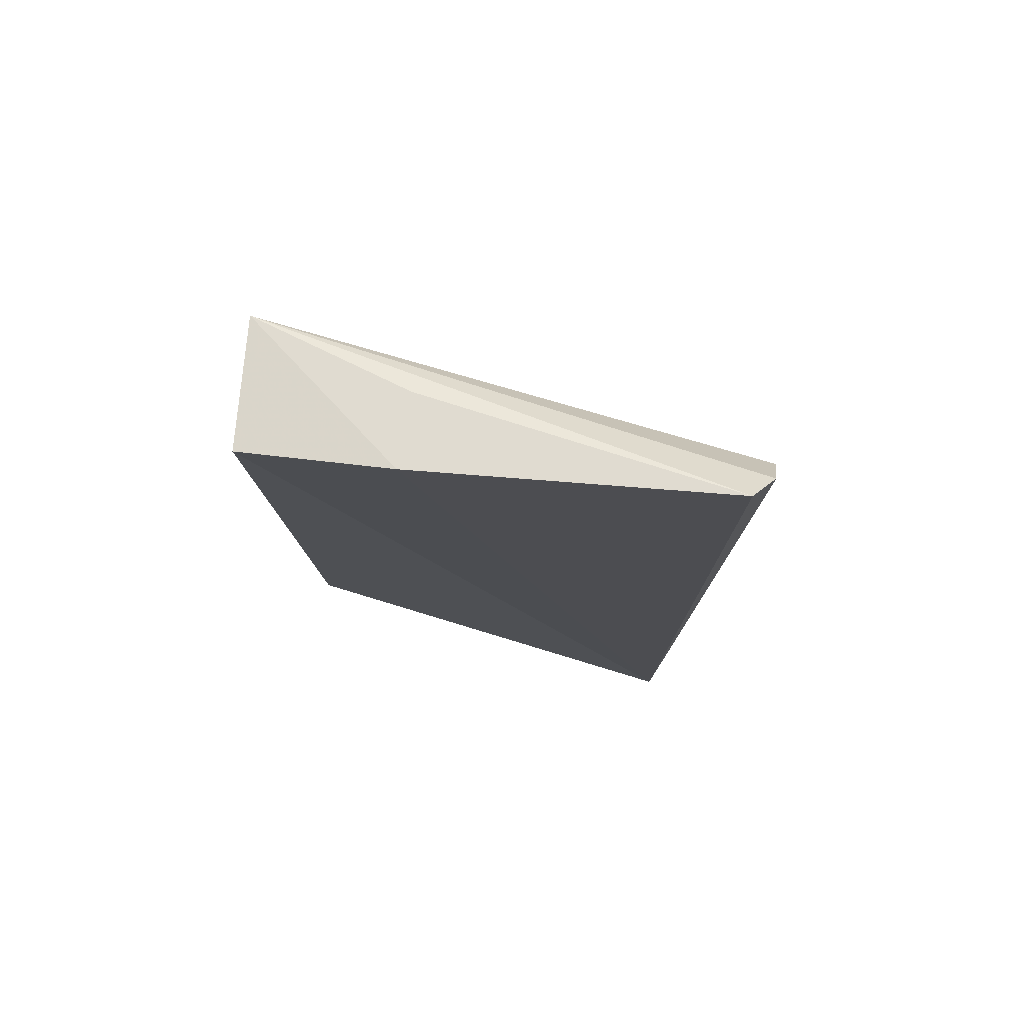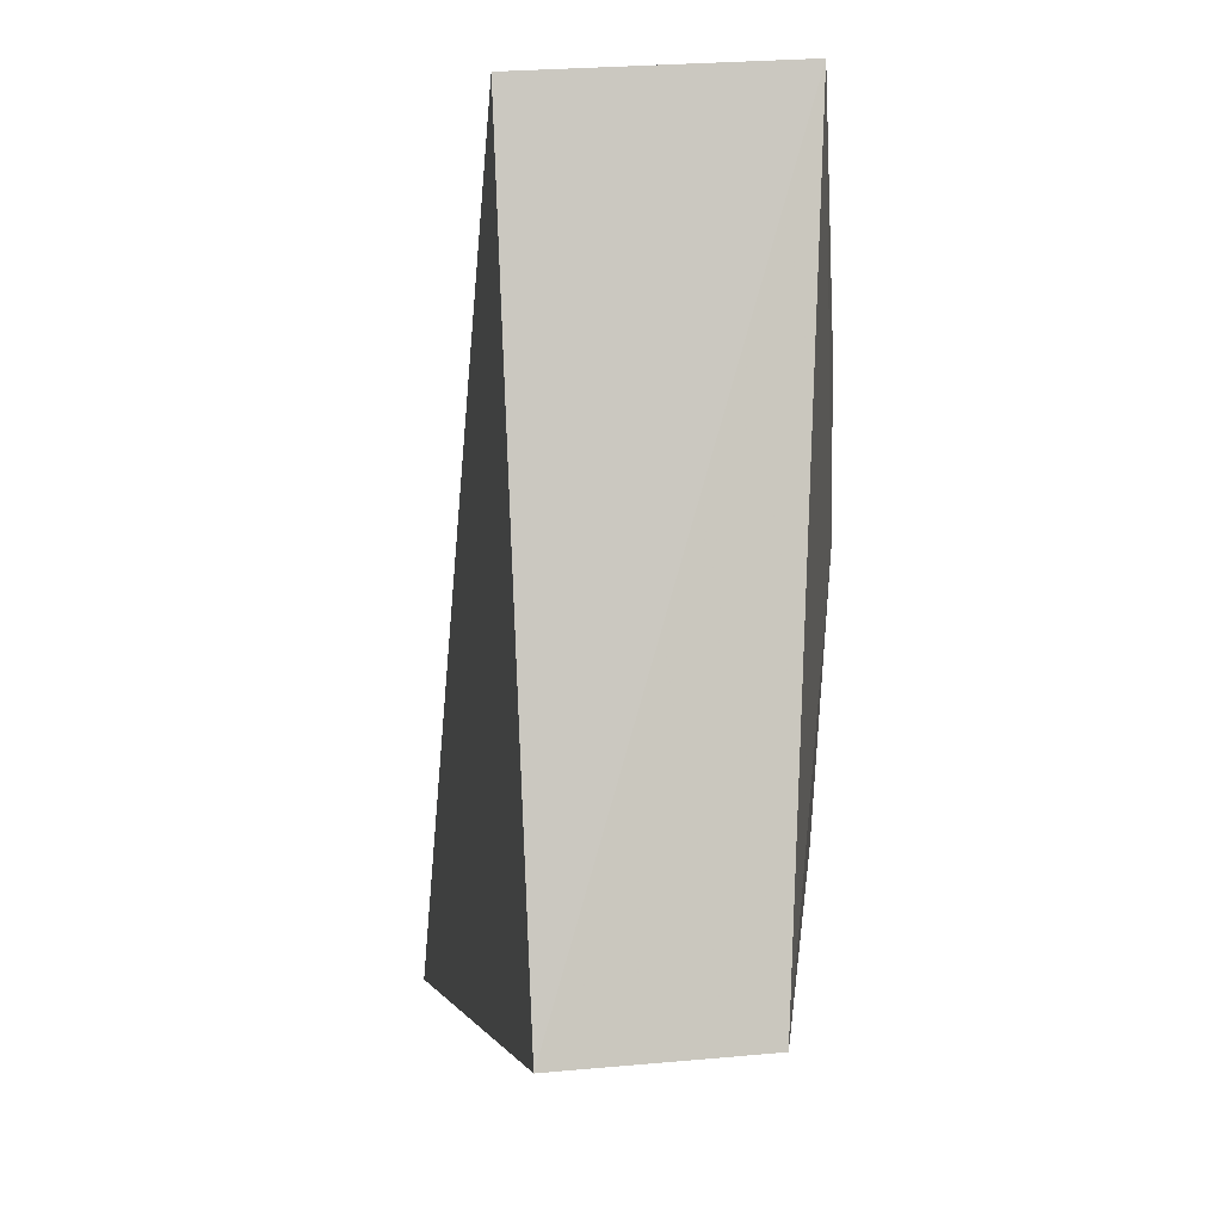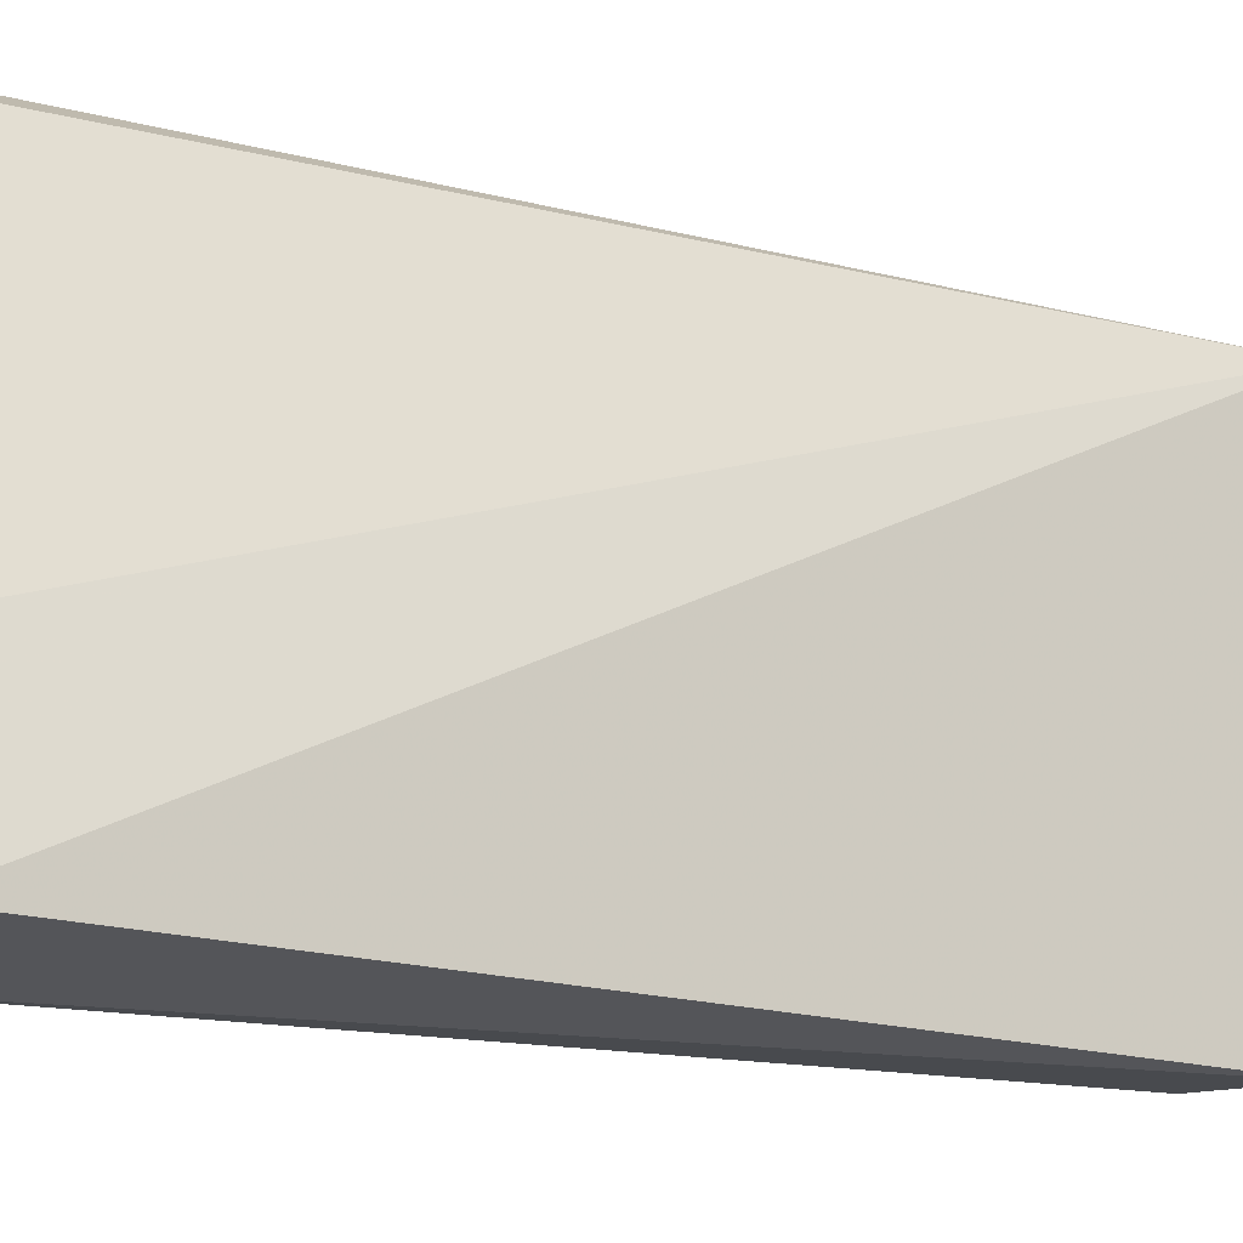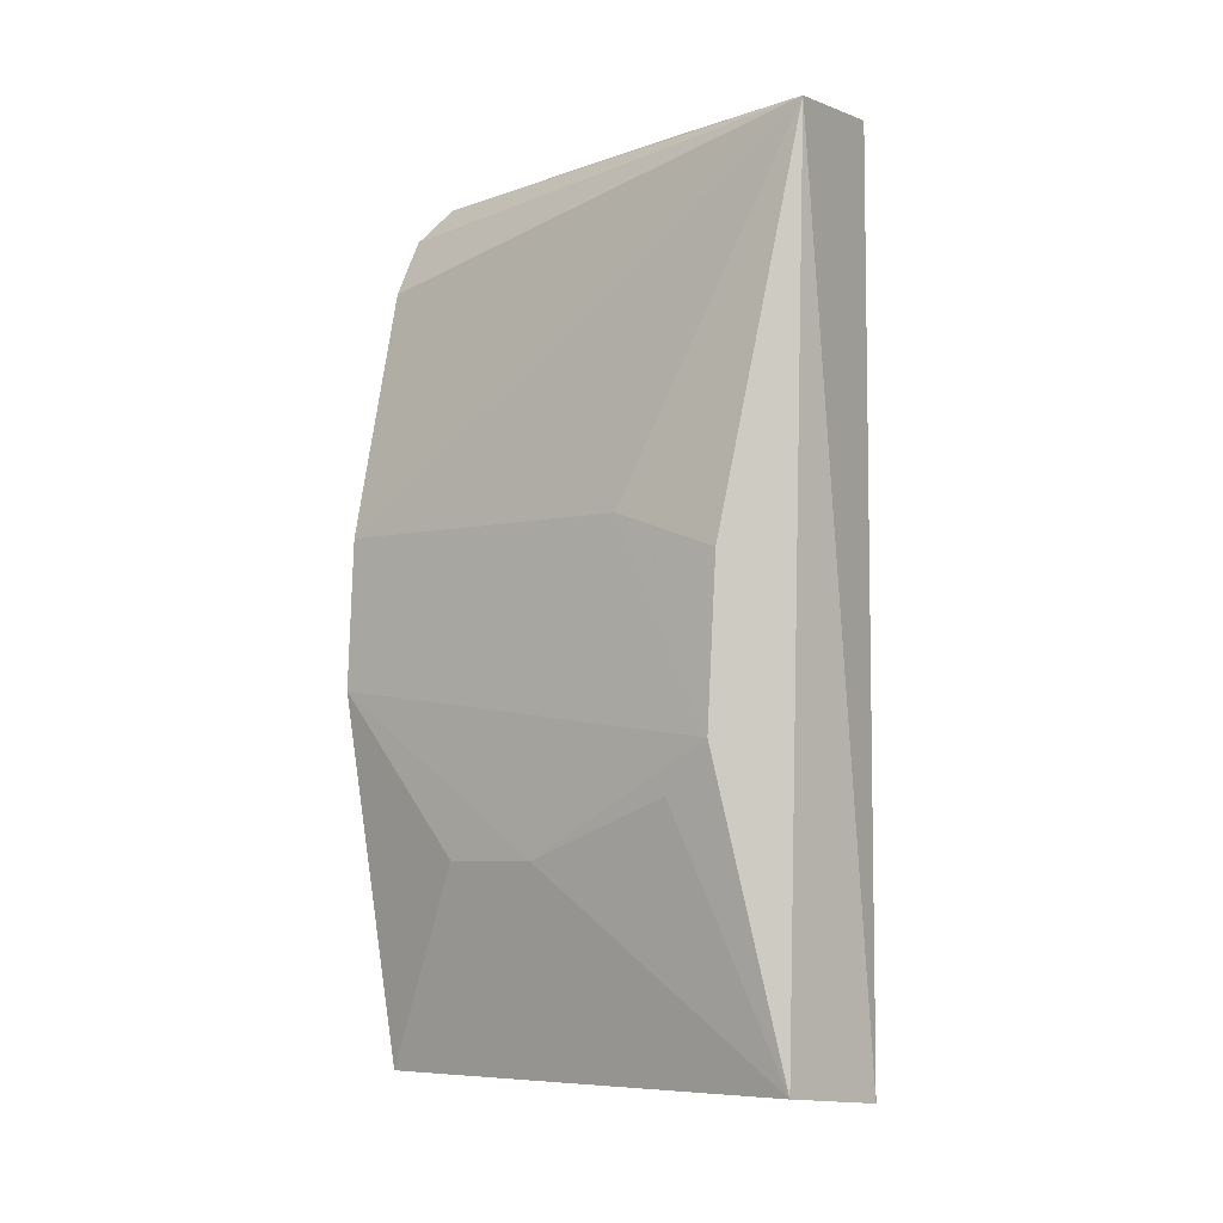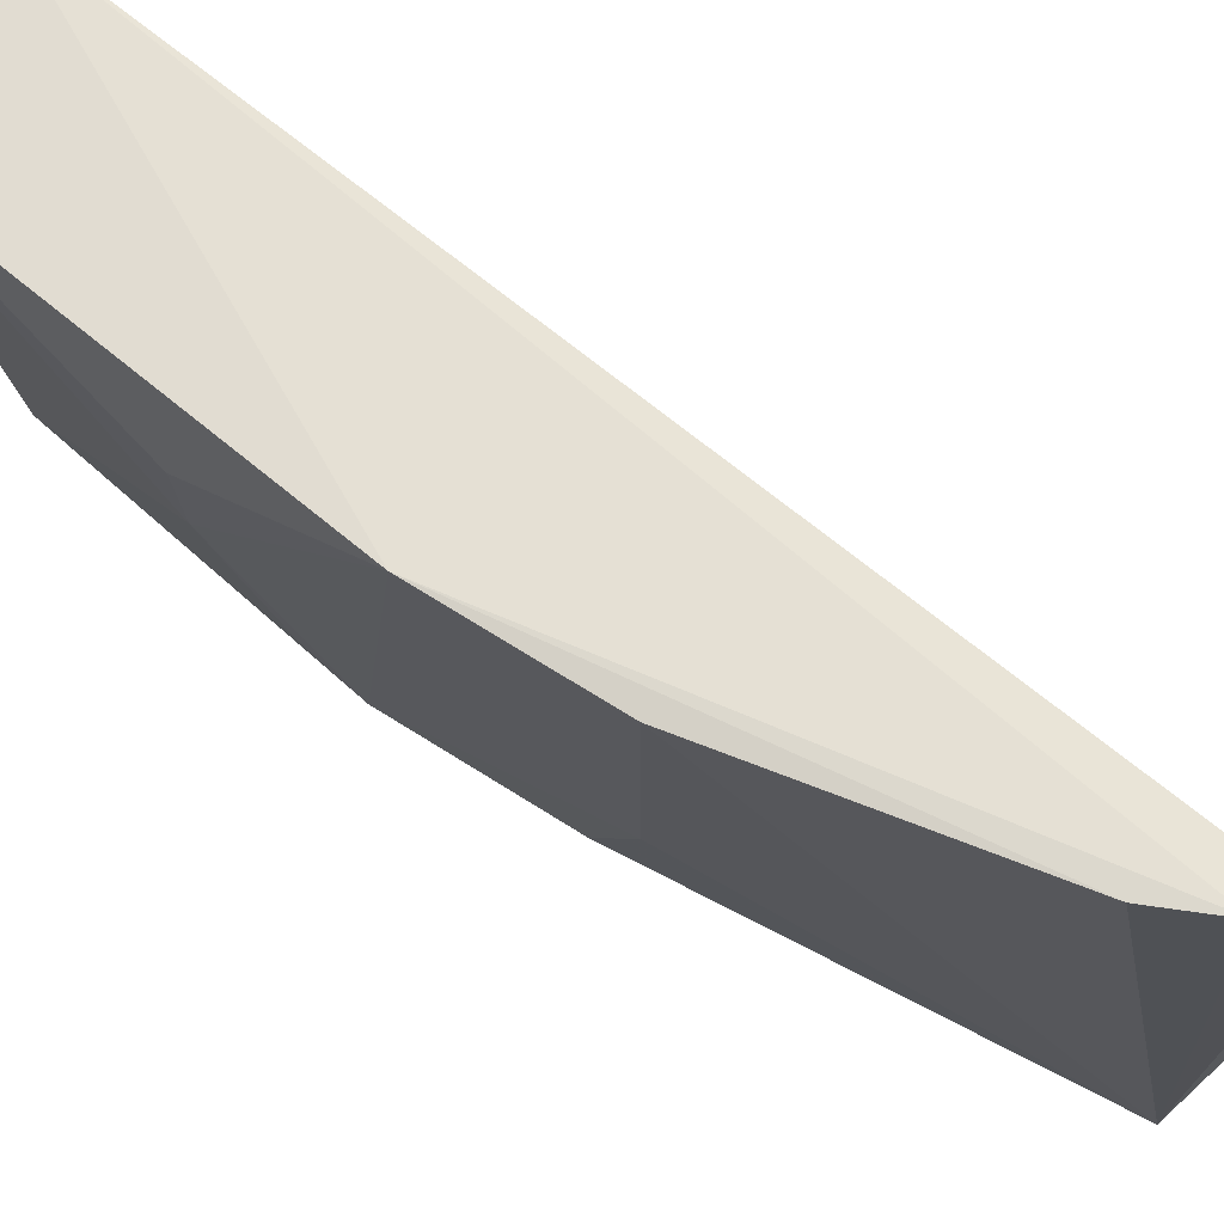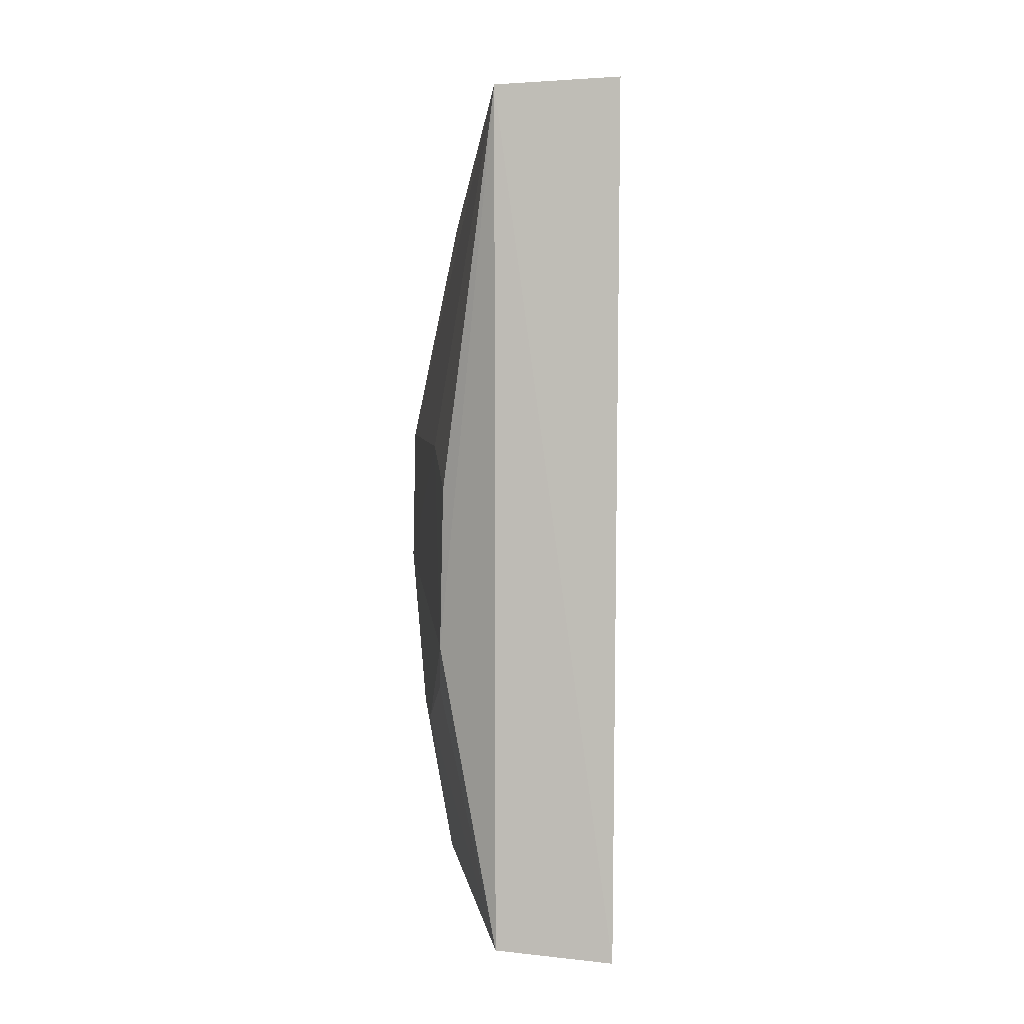
<metadata>
{"format":"obj","ext":"obj","renderer":"f3d","projection":"perspective","resolution":1024,"background":"white","views":[{"elev":79.7,"azim":-75.9,"up":"+Y"},{"elev":-3.6,"azim":-5.9,"up":"+Z"},{"elev":-17.1,"azim":-121.4,"up":"+Z"},{"elev":-5.2,"azim":130.4,"up":"+Y"},{"elev":74.6,"azim":122.4,"up":"+Z"},{"elev":4.3,"azim":174.8,"up":"+Y"}]}
</metadata>
<code>
v 0.03808 0.1155 0.08992
v 0.04117 0.044 0.08885
v 0.04396 0.08508 0.05248
v 0.02899 0.1202 0.04898
v 0.02764 0.04273 0.08772
v 0.03988 0.1191 0.04718
v 0.04492 0.08864 0.0904
v 0.03558 0.1187 0.08817
v 0.02944 0.04354 0.04854
v 0.04427 0.06172 0.07066
v 0.04041 0.1105 0.09009
v 0.04421 0.08845 0.06203
v 0.04518 0.07571 0.0908
v 0.03059 0.1208 0.06147
v 0.03965 0.04481 0.04922
v 0.04437 0.06167 0.07925
v 0.04423 0.07101 0.0531
v 0.03693 0.1197 0.06091
v 0.04406 0.06675 0.05725
f 8 5 1
f 8 1 6
f 9 2 5
f 9 5 4
f 9 4 6
f 11 7 6
f 11 6 1
f 12 3 6
f 12 6 7
f 13 5 2
f 13 12 7
f 13 1 5
f 13 11 1
f 13 7 11
f 14 4 5
f 14 5 8
f 14 6 4
f 15 9 6
f 15 10 2
f 15 2 9
f 16 13 2
f 16 2 10
f 16 10 13
f 17 13 10
f 17 3 12
f 17 12 13
f 17 15 6
f 17 6 3
f 18 14 8
f 18 8 6
f 18 6 14
f 19 17 10
f 19 10 15
f 19 15 17

</code>
